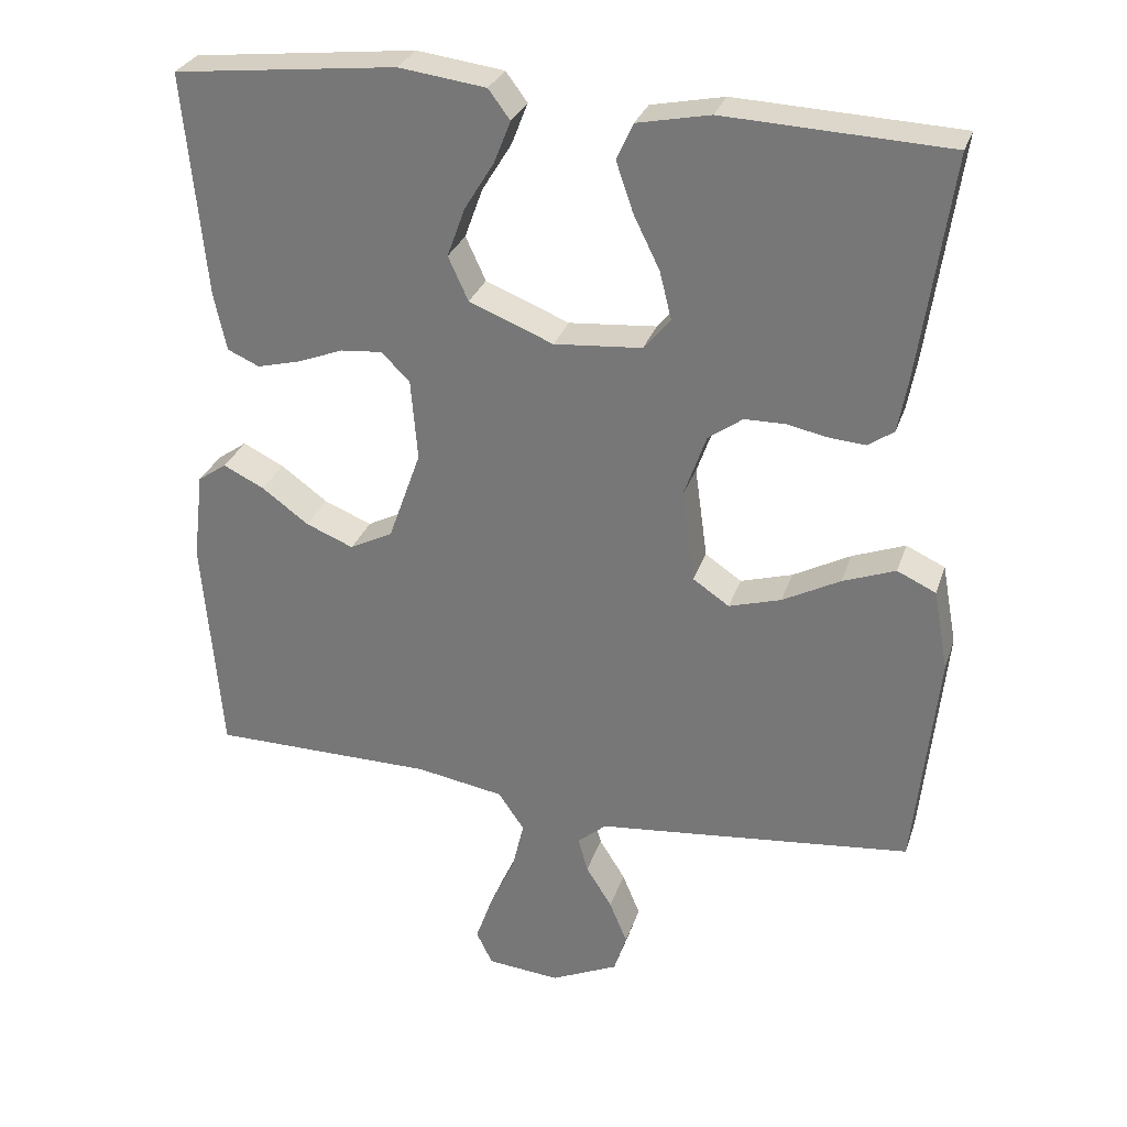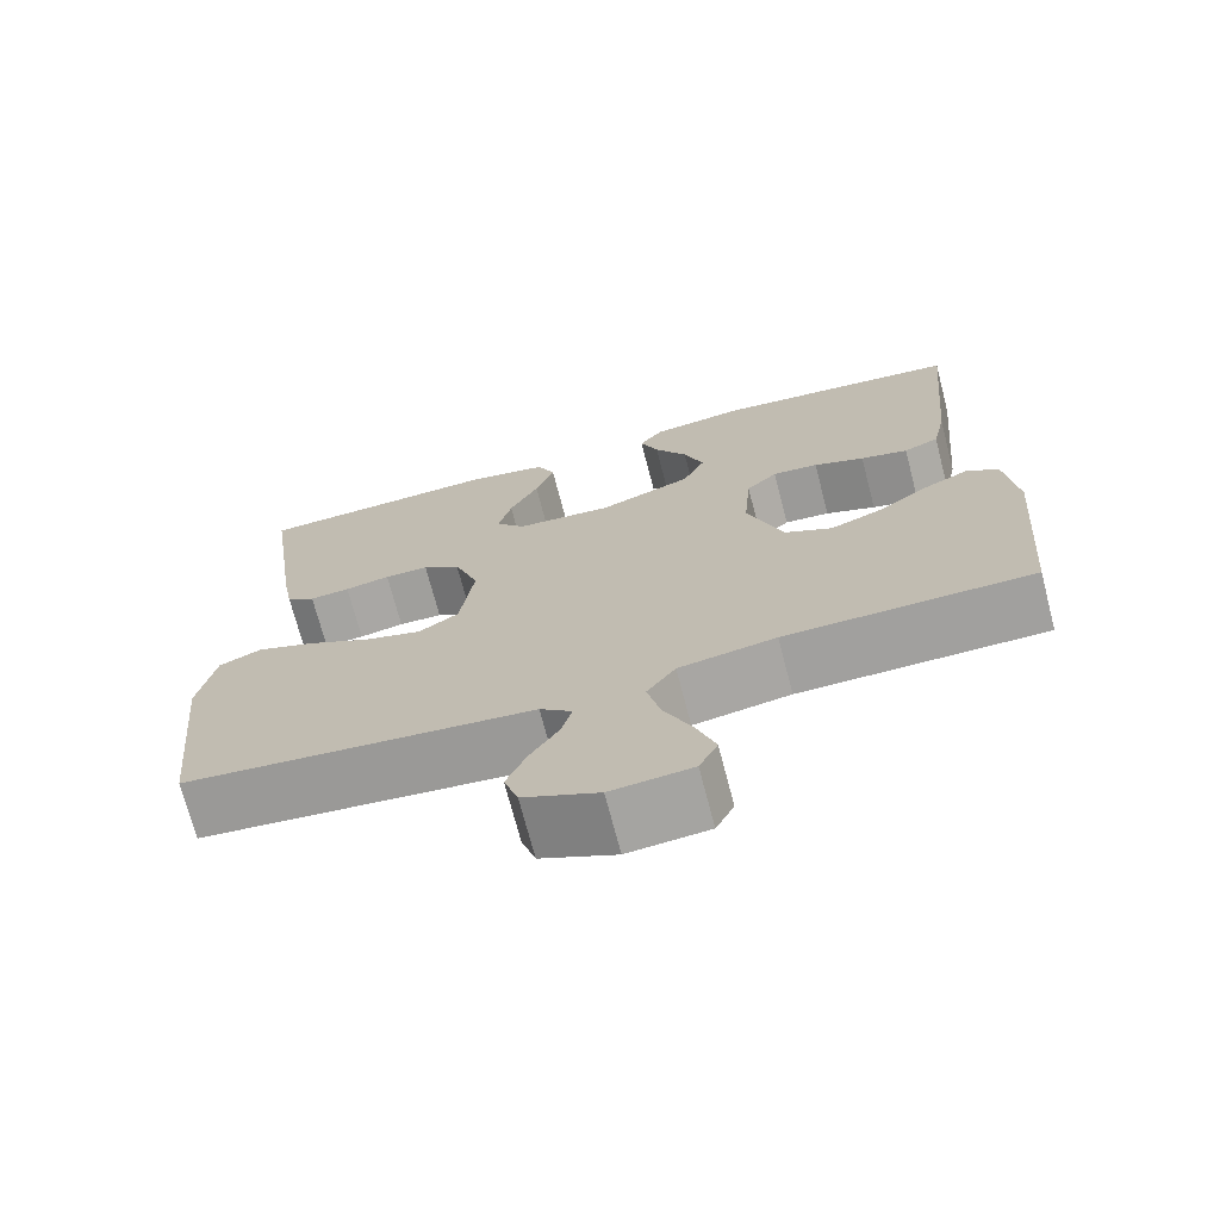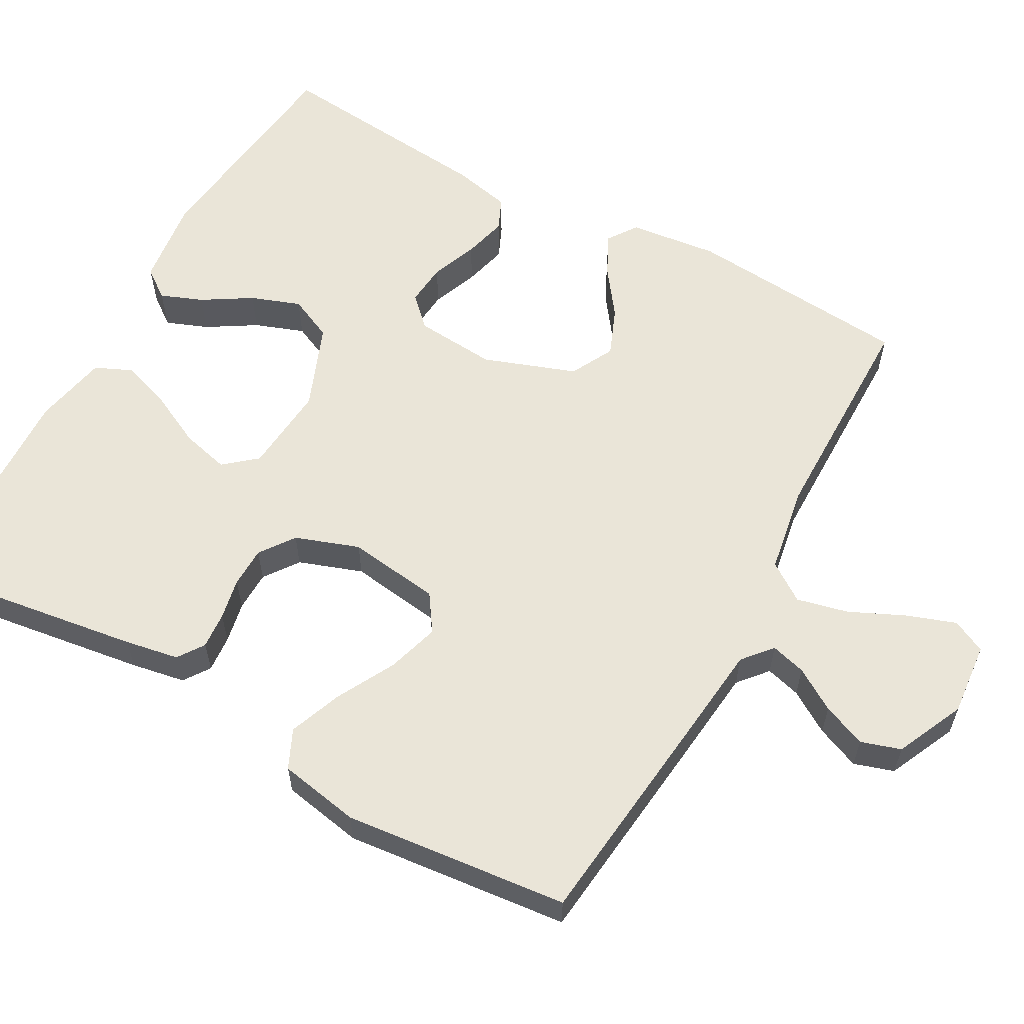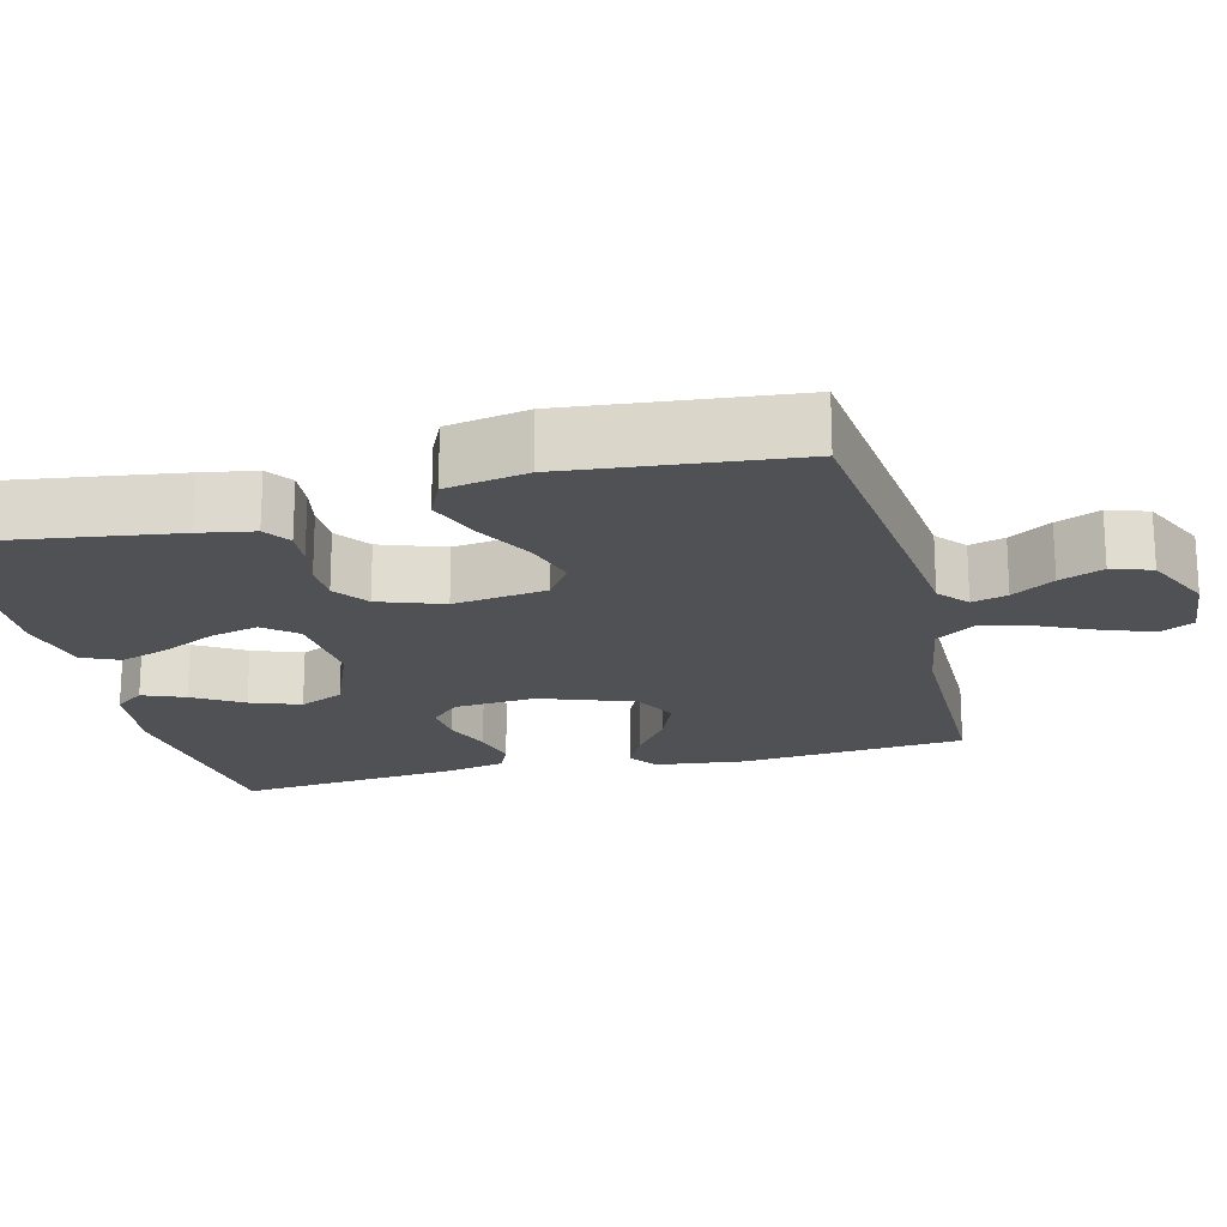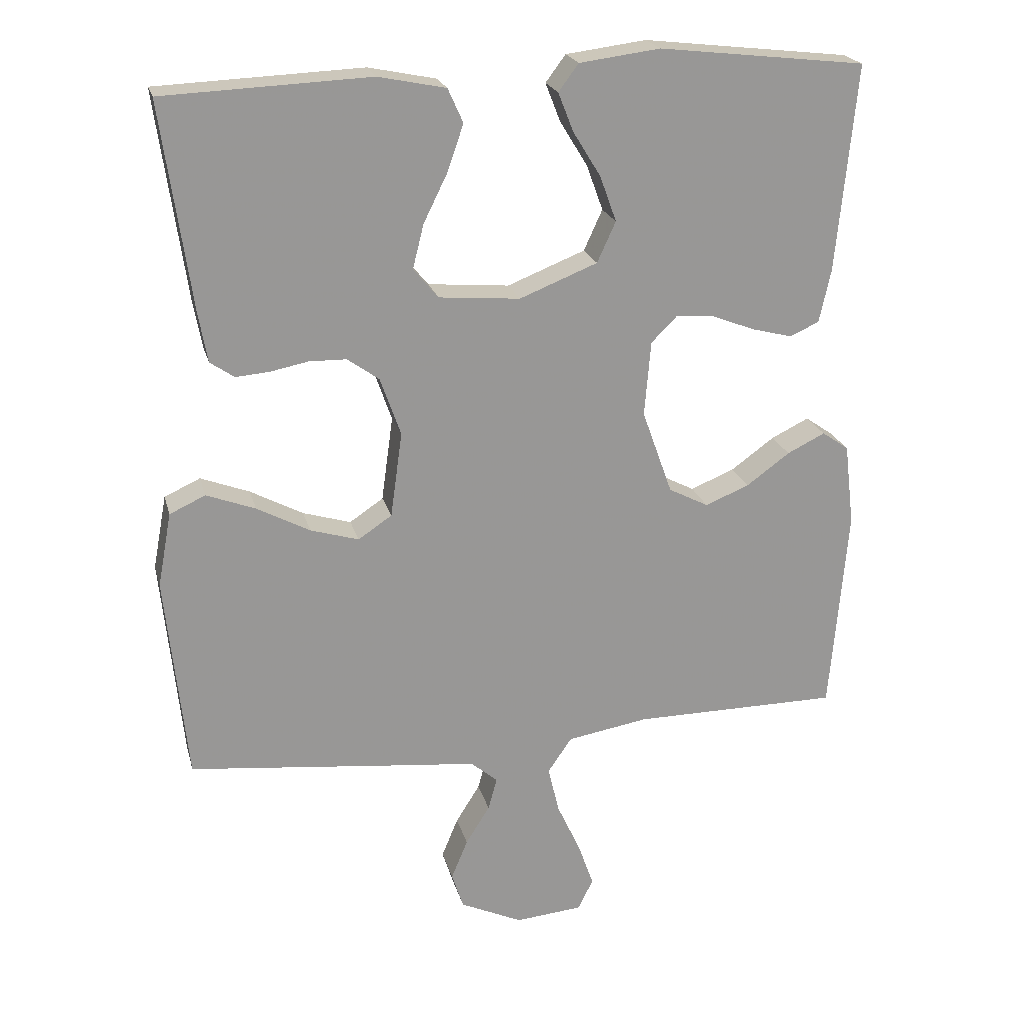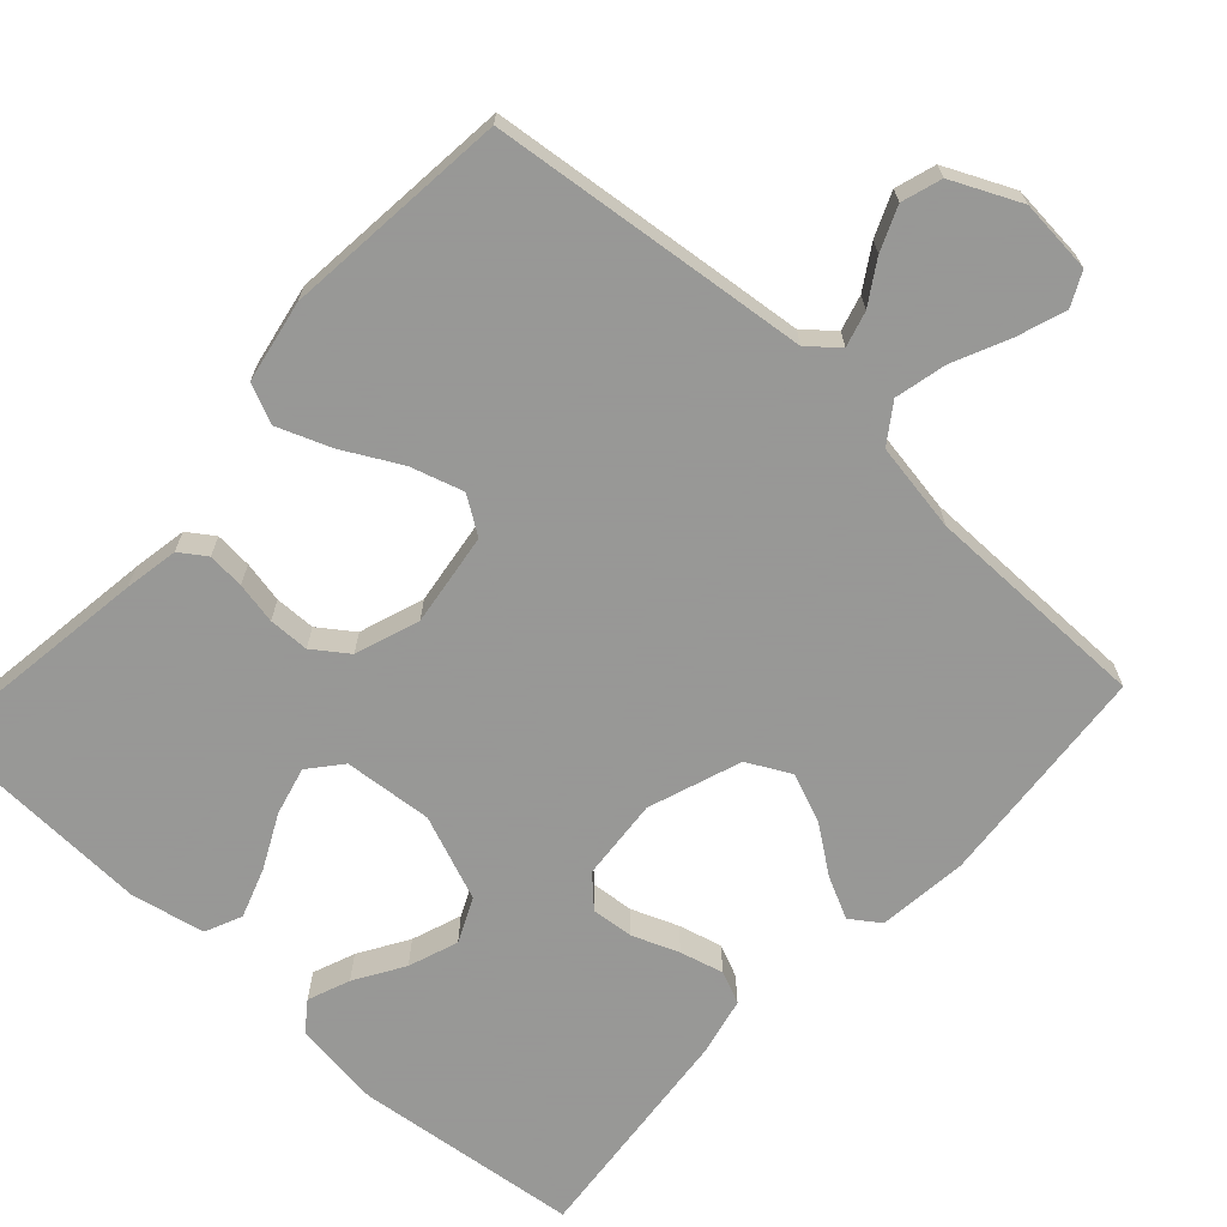
<metadata>
{"format":"obj","ext":"obj","renderer":"f3d","projection":"perspective","resolution":1024,"background":"white","views":[{"elev":29.3,"azim":16.8,"up":"+Z"},{"elev":-71.6,"azim":-165.4,"up":"+Z"},{"elev":59.3,"azim":119.0,"up":"+Y"},{"elev":-19.6,"azim":104.1,"up":"+Y"},{"elev":21.6,"azim":166.2,"up":"+Z"},{"elev":-68.4,"azim":137.7,"up":"+Y"}]}
</metadata>
<code>
v -0.5 0.07 -0.5
v -0.525 0.07 -0.2
v -0.511 0.07 -0.081
v -0.472 0.07 -0.054
v -0.417 0.07 -0.081
v -0.354 0.07 -0.127
v -0.29 0.07 -0.153
v -0.232 0.07 -0.123
v -0.188 0.07 0
v -0.197 0.07 0.109
v -0.235 0.07 0.147
v -0.291 0.07 0.142
v -0.353 0.07 0.118
v -0.411 0.07 0.103
v -0.454 0.07 0.122
v -0.471 0.07 0.2
v -0.5 0.07 0.5
v -0.2 0.07 0.534
v -0.083 0.07 0.519
v -0.054 0.07 0.48
v -0.076 0.07 0.424
v -0.116 0.07 0.359
v -0.14 0.07 0.293
v -0.113 0.07 0.234
v 0 0.07 0.189
v 0.118 0.07 0.199
v 0.154 0.07 0.242
v 0.138 0.07 0.306
v 0.103 0.07 0.377
v 0.08 0.07 0.444
v 0.102 0.07 0.493
v 0.2 0.07 0.513
v 0.5 0.07 0.5
v 0.457 0.07 0.2
v 0.444 0.07 0.128
v 0.409 0.07 0.104
v 0.36 0.07 0.108
v 0.305 0.07 0.119
v 0.251 0.07 0.118
v 0.205 0.07 0.085
v 0.175 0.07 0
v 0.192 0.07 -0.124
v 0.241 0.07 -0.157
v 0.311 0.07 -0.136
v 0.388 0.07 -0.095
v 0.459 0.07 -0.068
v 0.511 0.07 -0.092
v 0.531 0.07 -0.2
v 0.5 0.07 -0.5
v 0.2 0.07 -0.532
v 0.075 0.07 -0.545
v 0.036 0.07 -0.578
v 0.049 0.07 -0.625
v 0.084 0.07 -0.681
v 0.108 0.07 -0.739
v 0.091 0.07 -0.792
v 0 0.07 -0.834
v -0.098 0.07 -0.825
v -0.12 0.07 -0.78
v -0.097 0.07 -0.715
v -0.063 0.07 -0.641
v -0.047 0.07 -0.573
v -0.082 0.07 -0.522
v -0.2 0.07 -0.502
v -0.5 0 -0.5
v -0.525 0 -0.2
v -0.511 0 -0.081
v -0.472 0 -0.054
v -0.417 0 -0.081
v -0.354 0 -0.127
v -0.29 0 -0.153
v -0.232 0 -0.123
v -0.188 0 0
v -0.197 0 0.109
v -0.235 0 0.147
v -0.291 0 0.142
v -0.353 0 0.118
v -0.411 0 0.103
v -0.454 0 0.122
v -0.471 0 0.2
v -0.5 0 0.5
v -0.2 0 0.534
v -0.083 0 0.519
v -0.054 0 0.48
v -0.076 0 0.424
v -0.116 0 0.359
v -0.14 0 0.293
v -0.113 0 0.234
v 0 0 0.189
v 0.118 0 0.199
v 0.154 0 0.242
v 0.138 0 0.306
v 0.103 0 0.377
v 0.08 0 0.444
v 0.102 0 0.493
v 0.2 0 0.513
v 0.5 0 0.5
v 0.457 0 0.2
v 0.444 0 0.128
v 0.409 0 0.104
v 0.36 0 0.108
v 0.305 0 0.119
v 0.251 0 0.118
v 0.205 0 0.085
v 0.175 0 0
v 0.192 0 -0.124
v 0.241 0 -0.157
v 0.311 0 -0.136
v 0.388 0 -0.095
v 0.459 0 -0.068
v 0.511 0 -0.092
v 0.531 0 -0.2
v 0.5 0 -0.5
v 0.2 0 -0.532
v 0.075 0 -0.545
v 0.036 0 -0.578
v 0.049 0 -0.625
v 0.084 0 -0.681
v 0.108 0 -0.739
v 0.091 0 -0.792
v 0 0 -0.834
v -0.098 0 -0.825
v -0.12 0 -0.78
v -0.097 0 -0.715
v -0.063 0 -0.641
v -0.047 0 -0.573
v -0.082 0 -0.522
v -0.2 0 -0.502
f 58 59 60 61
f 58 61 62
f 57 58 62
f 56 57 62
f 53 54 55 56
f 52 53 56 62
f 51 52 62 63
f 44 45 46 47
f 43 44 47 48
f 35 36 37 38
f 35 38 39
f 34 35 39
f 33 34 39
f 32 33 39 40
f 28 29 30 31
f 27 28 31 32
f 19 20 21 22
f 19 22 23
f 18 19 23
f 17 18 23
f 16 17 23 24
f 12 13 14 15
f 12 15 16 24
f 3 4 5 6
f 3 6 7
f 64 1 2 3
f 64 3 7
f 63 64 7 8
f 51 63 8 9
f 50 51 9 10
f 43 48 49 50
f 42 43 50 10
f 41 42 10 11
f 27 32 40 41
f 26 27 41
f 25 26 41 11
f 11 12 24 25
f 125 124 123 122
f 126 125 122
f 126 122 121
f 126 121 120
f 120 119 118 117
f 126 120 117 116
f 127 126 116 115
f 111 110 109 108
f 112 111 108 107
f 102 101 100 99
f 103 102 99
f 103 99 98
f 103 98 97
f 104 103 97 96
f 95 94 93 92
f 96 95 92 91
f 86 85 84 83
f 87 86 83
f 87 83 82
f 87 82 81
f 88 87 81 80
f 79 78 77 76
f 88 80 79 76
f 70 69 68 67
f 71 70 67
f 67 66 65 128
f 71 67 128
f 72 71 128 127
f 73 72 127 115
f 74 73 115 114
f 114 113 112 107
f 74 114 107 106
f 75 74 106 105
f 105 104 96 91
f 105 91 90
f 75 105 90 89
f 89 88 76 75
f 1 65 66 2
f 2 66 67 3
f 3 67 68 4
f 4 68 69 5
f 5 69 70 6
f 6 70 71 7
f 7 71 72 8
f 8 72 73 9
f 9 73 74 10
f 10 74 75 11
f 11 75 76 12
f 12 76 77 13
f 13 77 78 14
f 14 78 79 15
f 15 79 80 16
f 16 80 81 17
f 17 81 82 18
f 18 82 83 19
f 19 83 84 20
f 20 84 85 21
f 21 85 86 22
f 22 86 87 23
f 23 87 88 24
f 24 88 89 25
f 25 89 90 26
f 26 90 91 27
f 27 91 92 28
f 28 92 93 29
f 29 93 94 30
f 30 94 95 31
f 31 95 96 32
f 32 96 97 33
f 33 97 98 34
f 34 98 99 35
f 35 99 100 36
f 36 100 101 37
f 37 101 102 38
f 38 102 103 39
f 39 103 104 40
f 40 104 105 41
f 41 105 106 42
f 42 106 107 43
f 43 107 108 44
f 44 108 109 45
f 45 109 110 46
f 46 110 111 47
f 47 111 112 48
f 48 112 113 49
f 49 113 114 50
f 50 114 115 51
f 51 115 116 52
f 52 116 117 53
f 53 117 118 54
f 54 118 119 55
f 55 119 120 56
f 56 120 121 57
f 57 121 122 58
f 58 122 123 59
f 59 123 124 60
f 60 124 125 61
f 61 125 126 62
f 62 126 127 63
f 63 127 128 64
f 64 128 65 1

</code>
